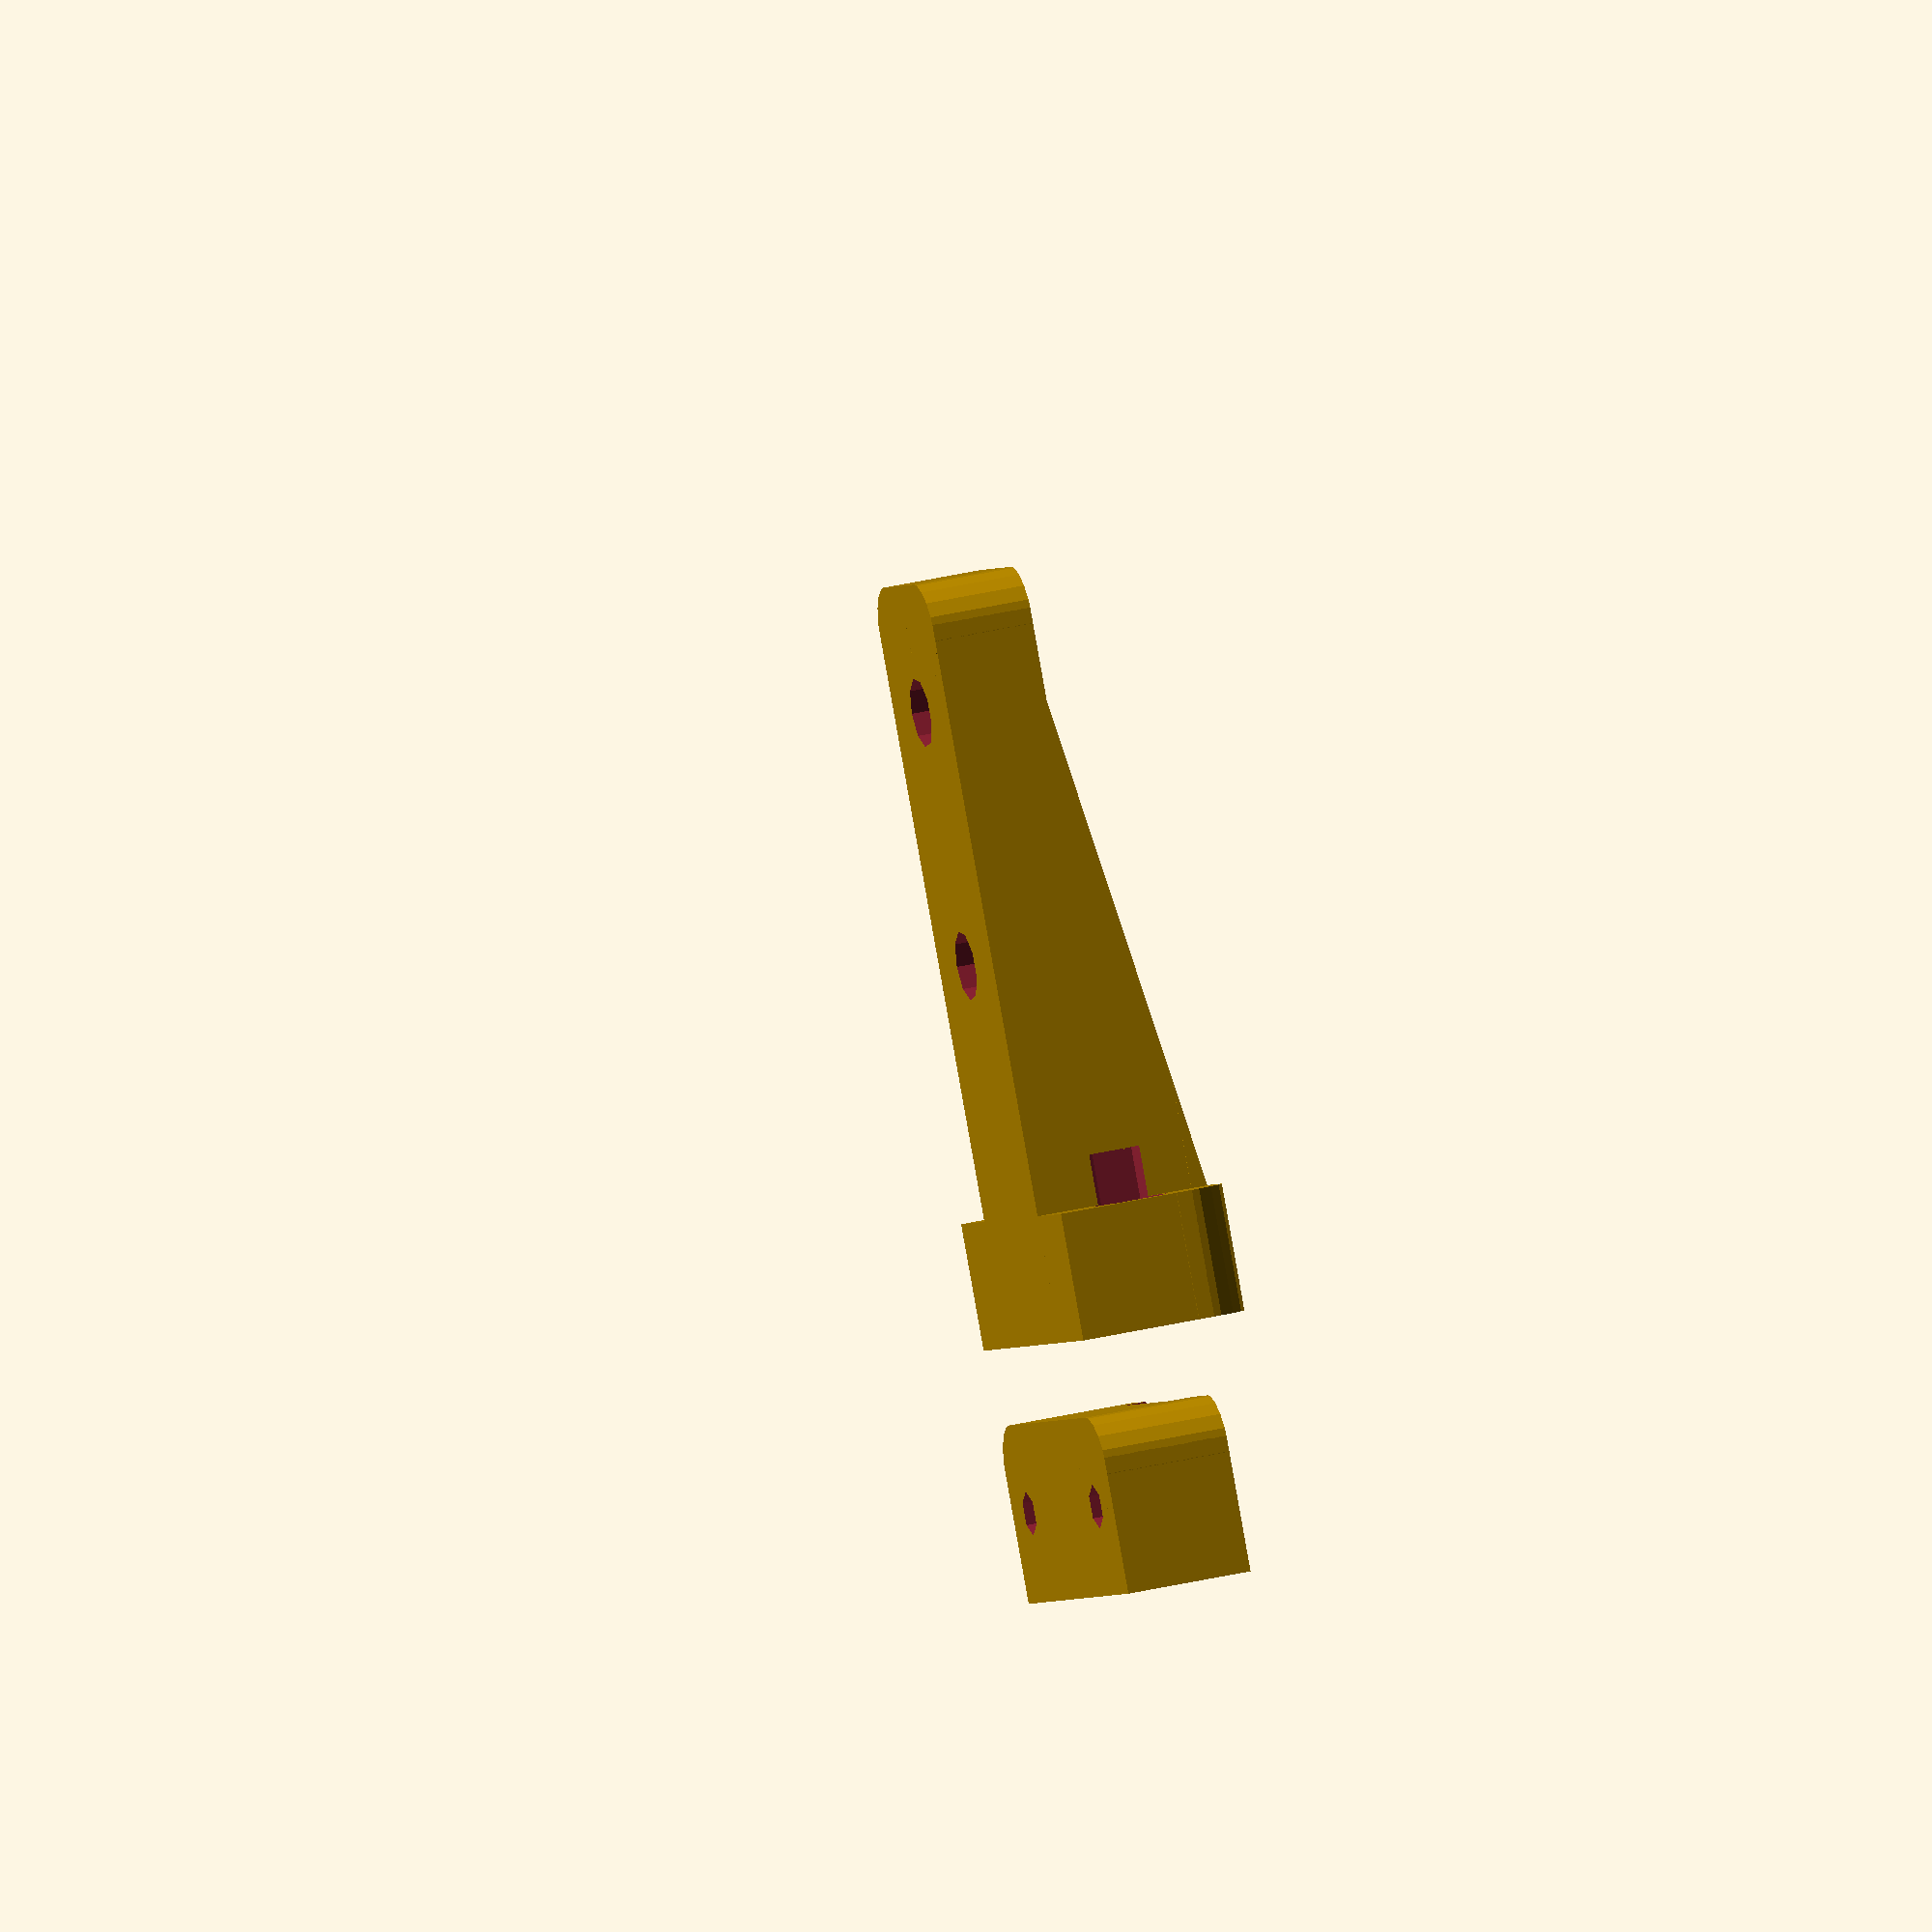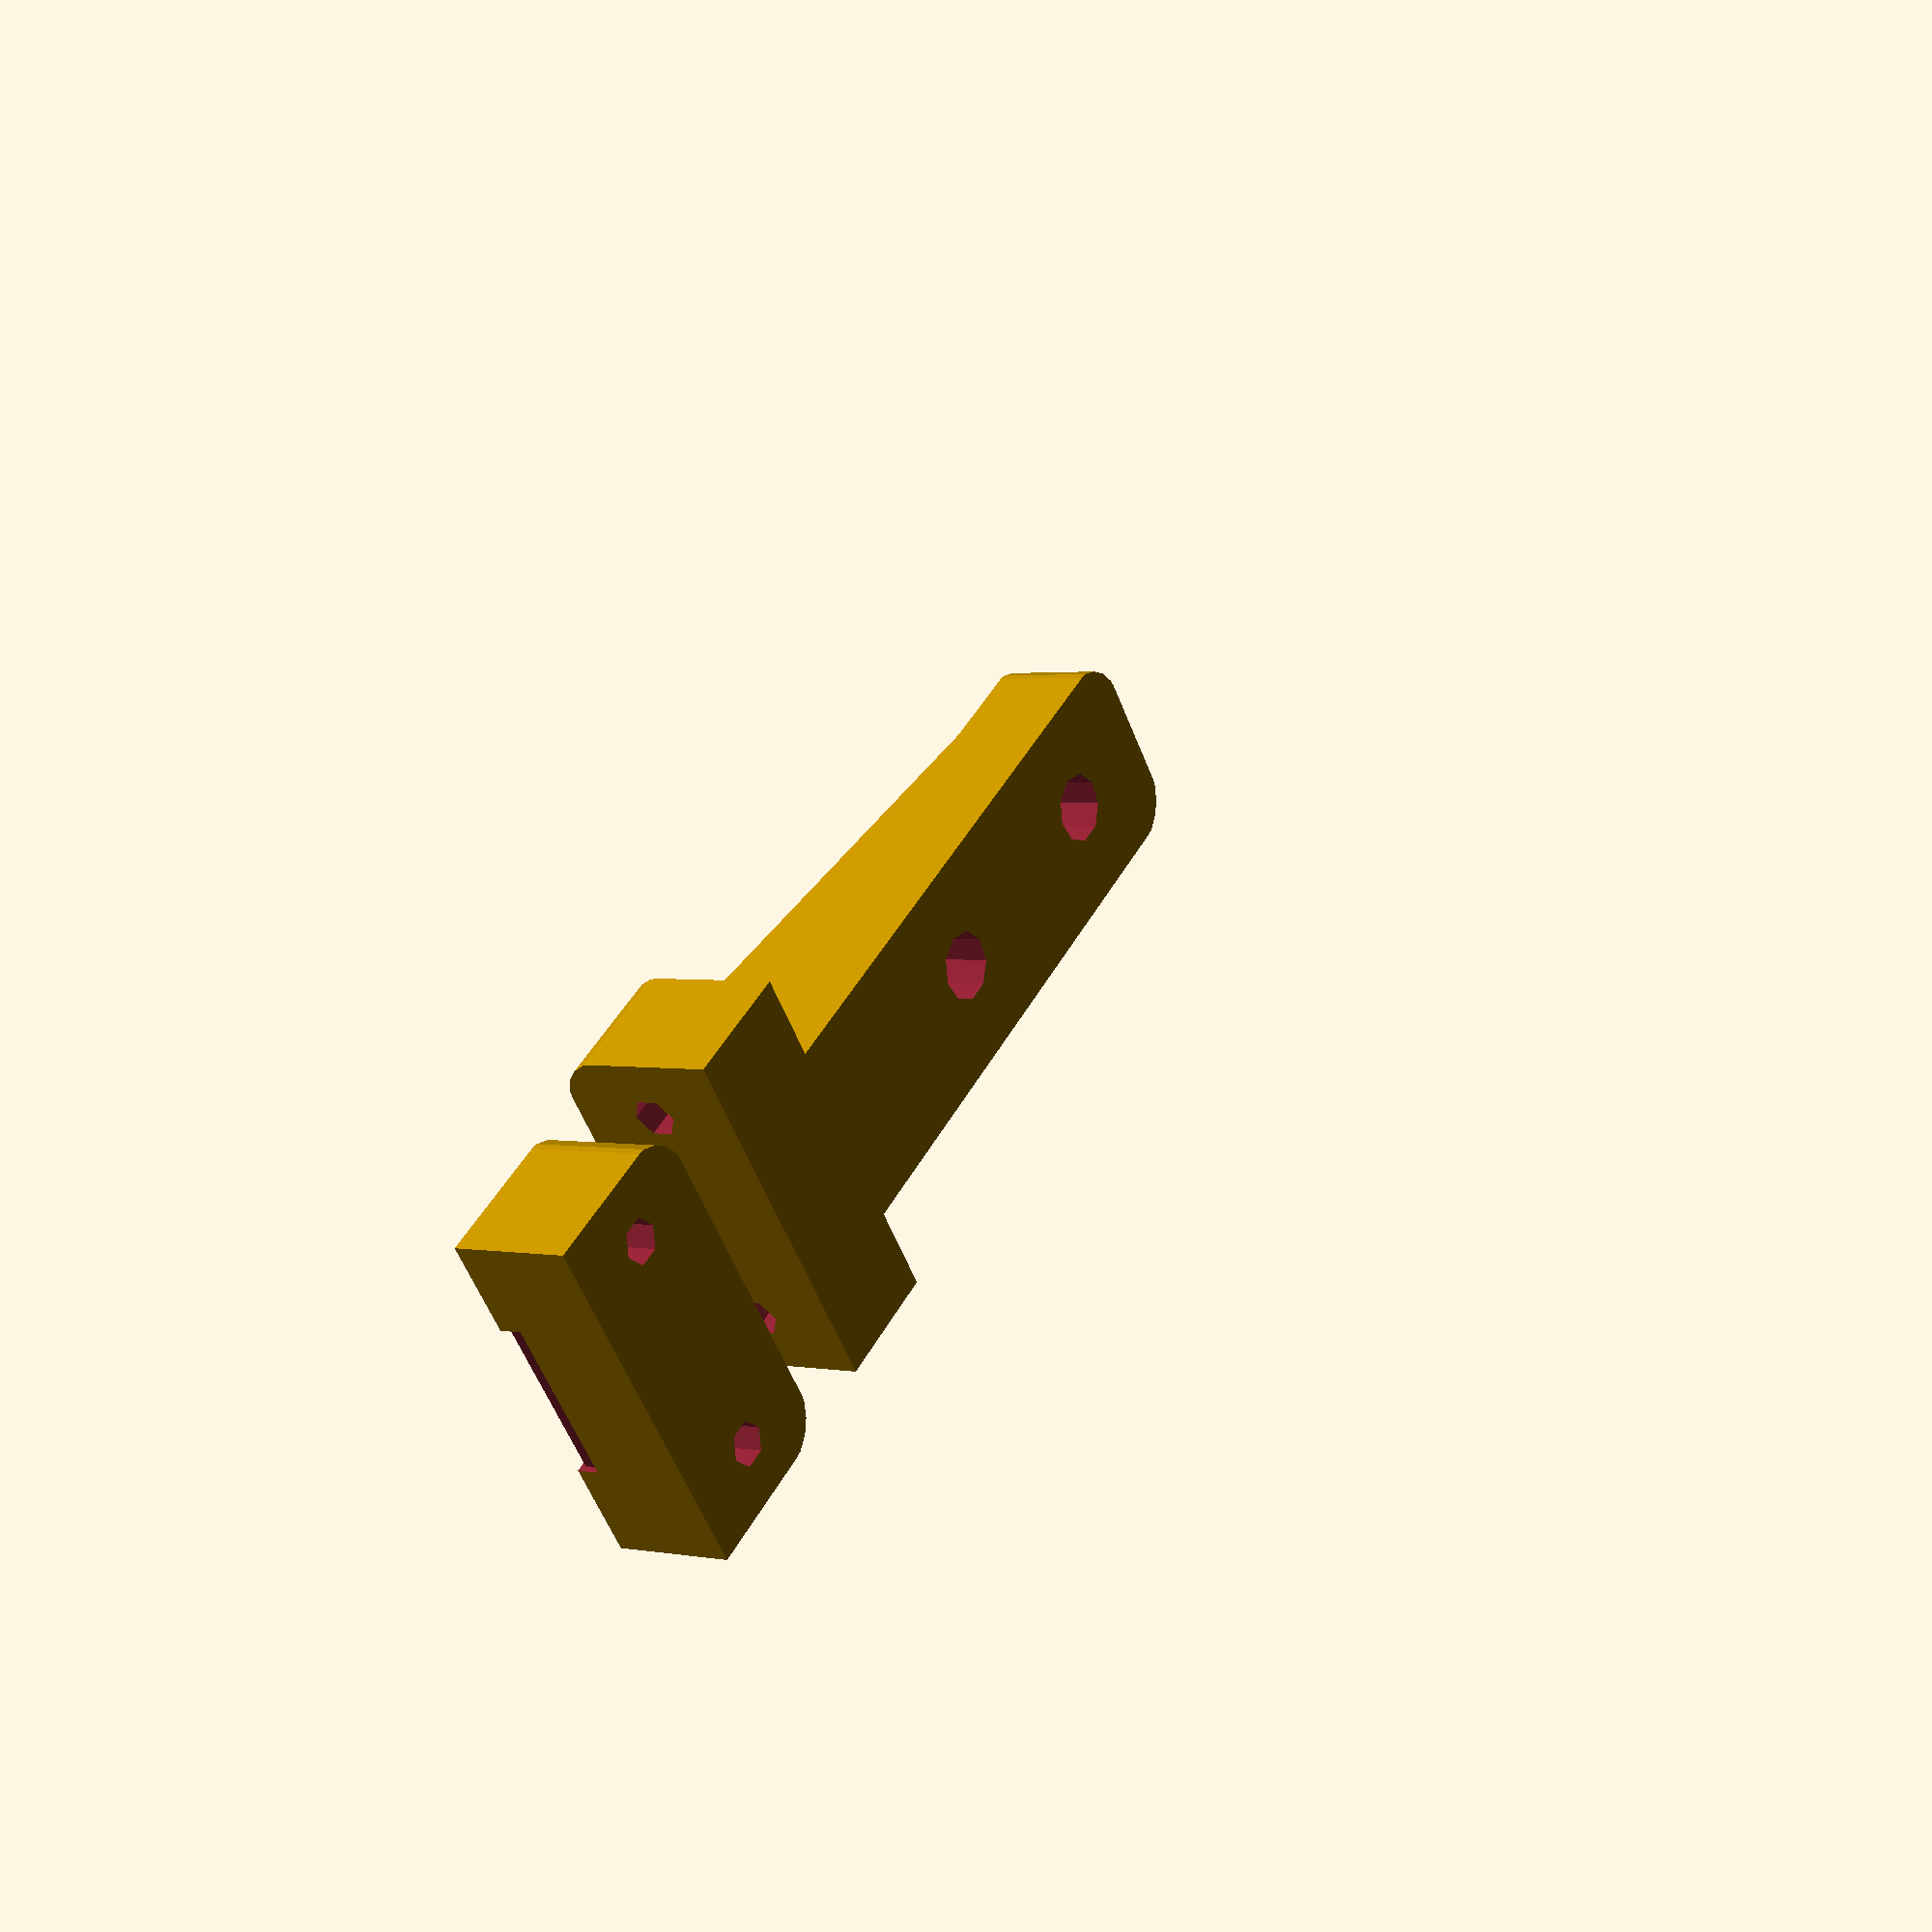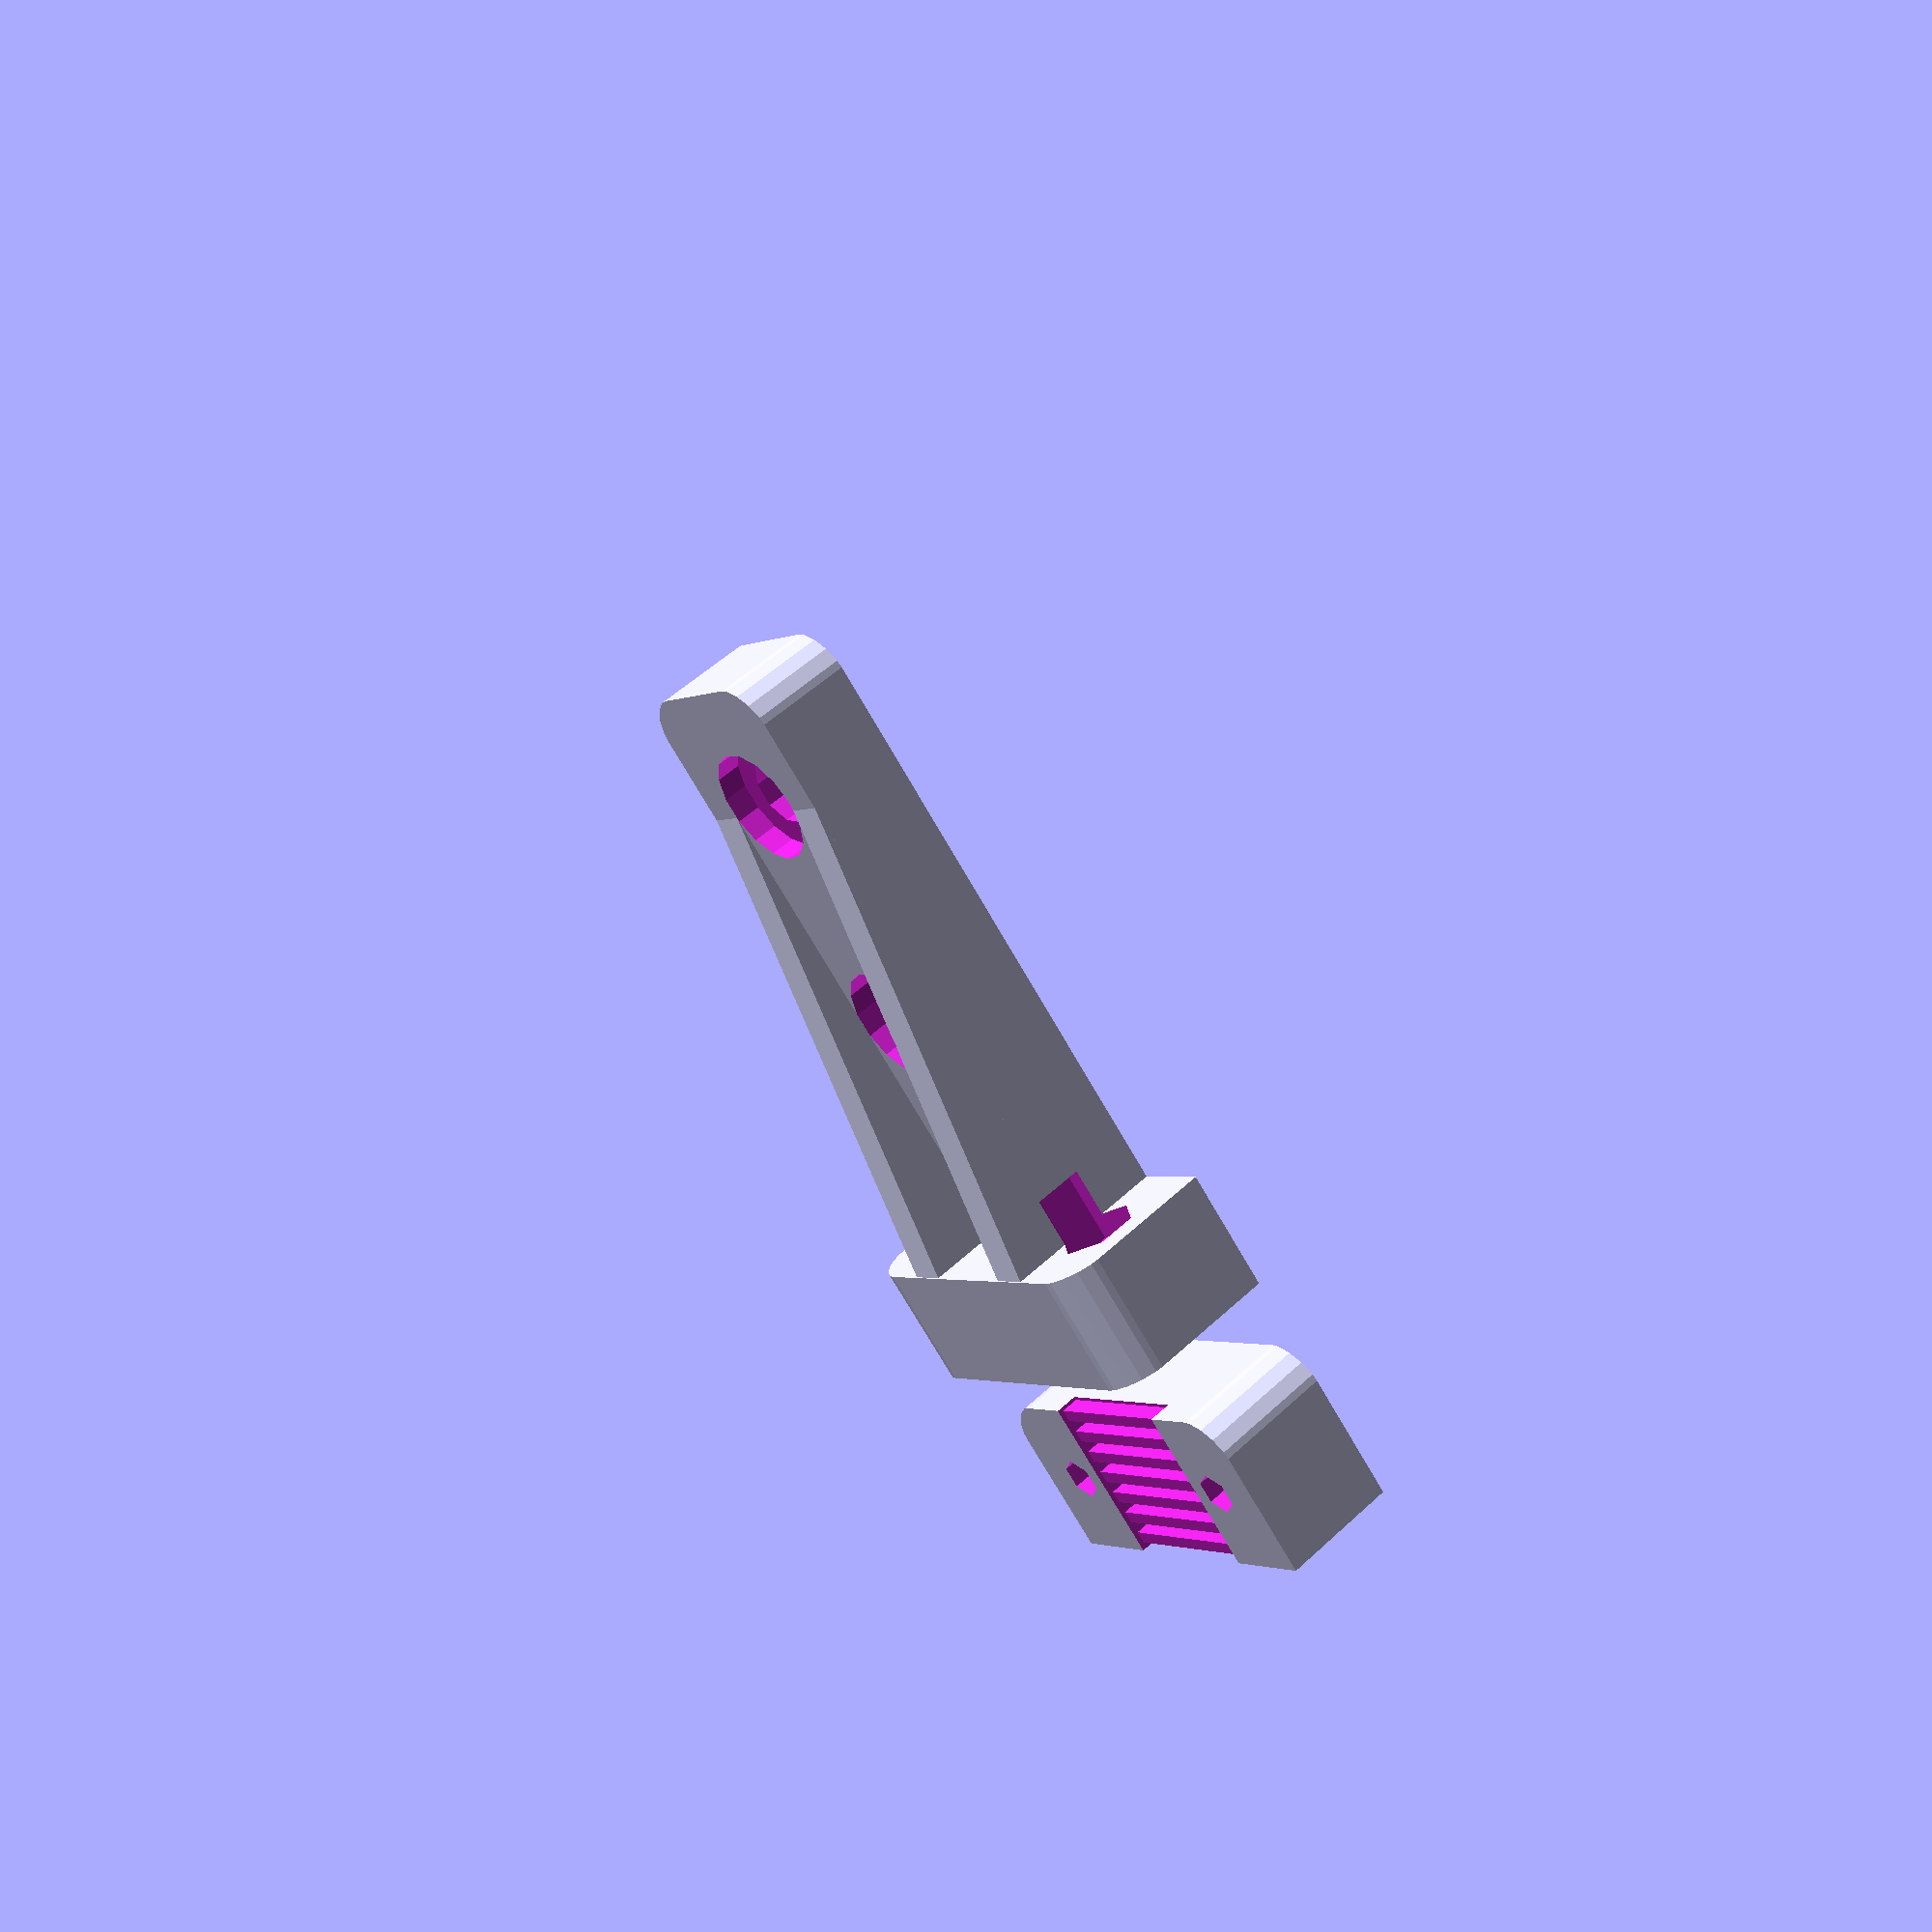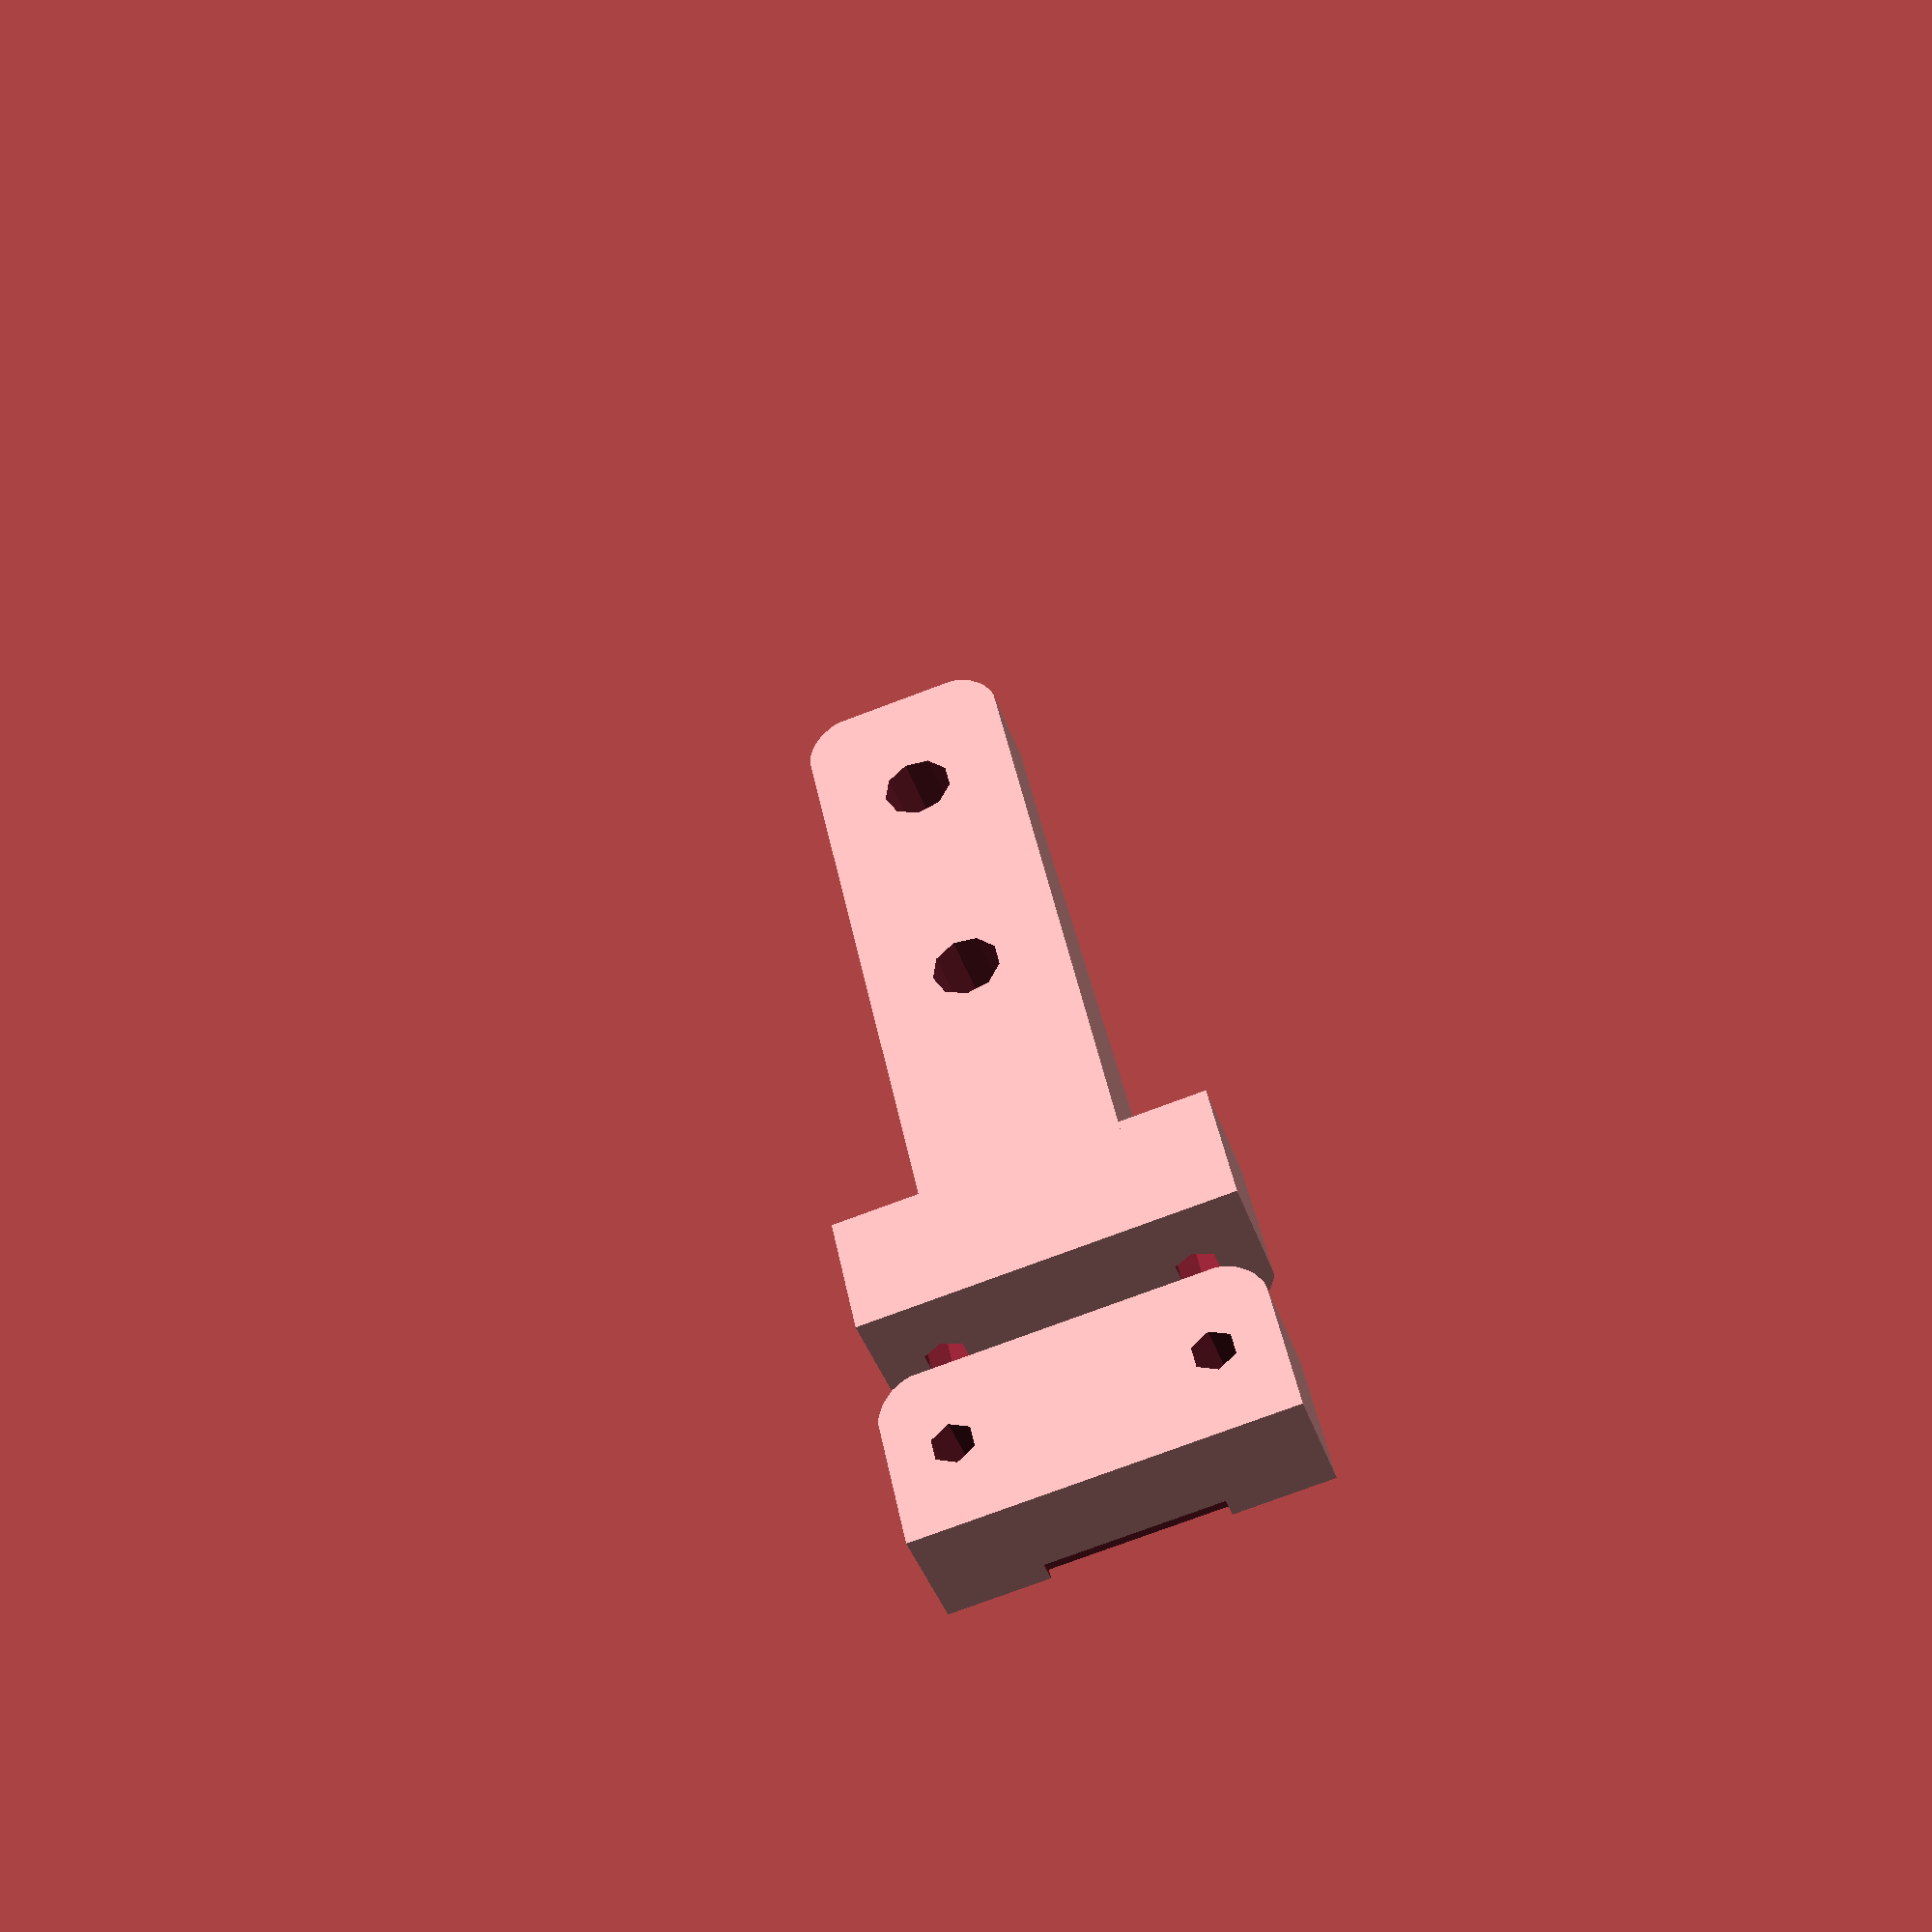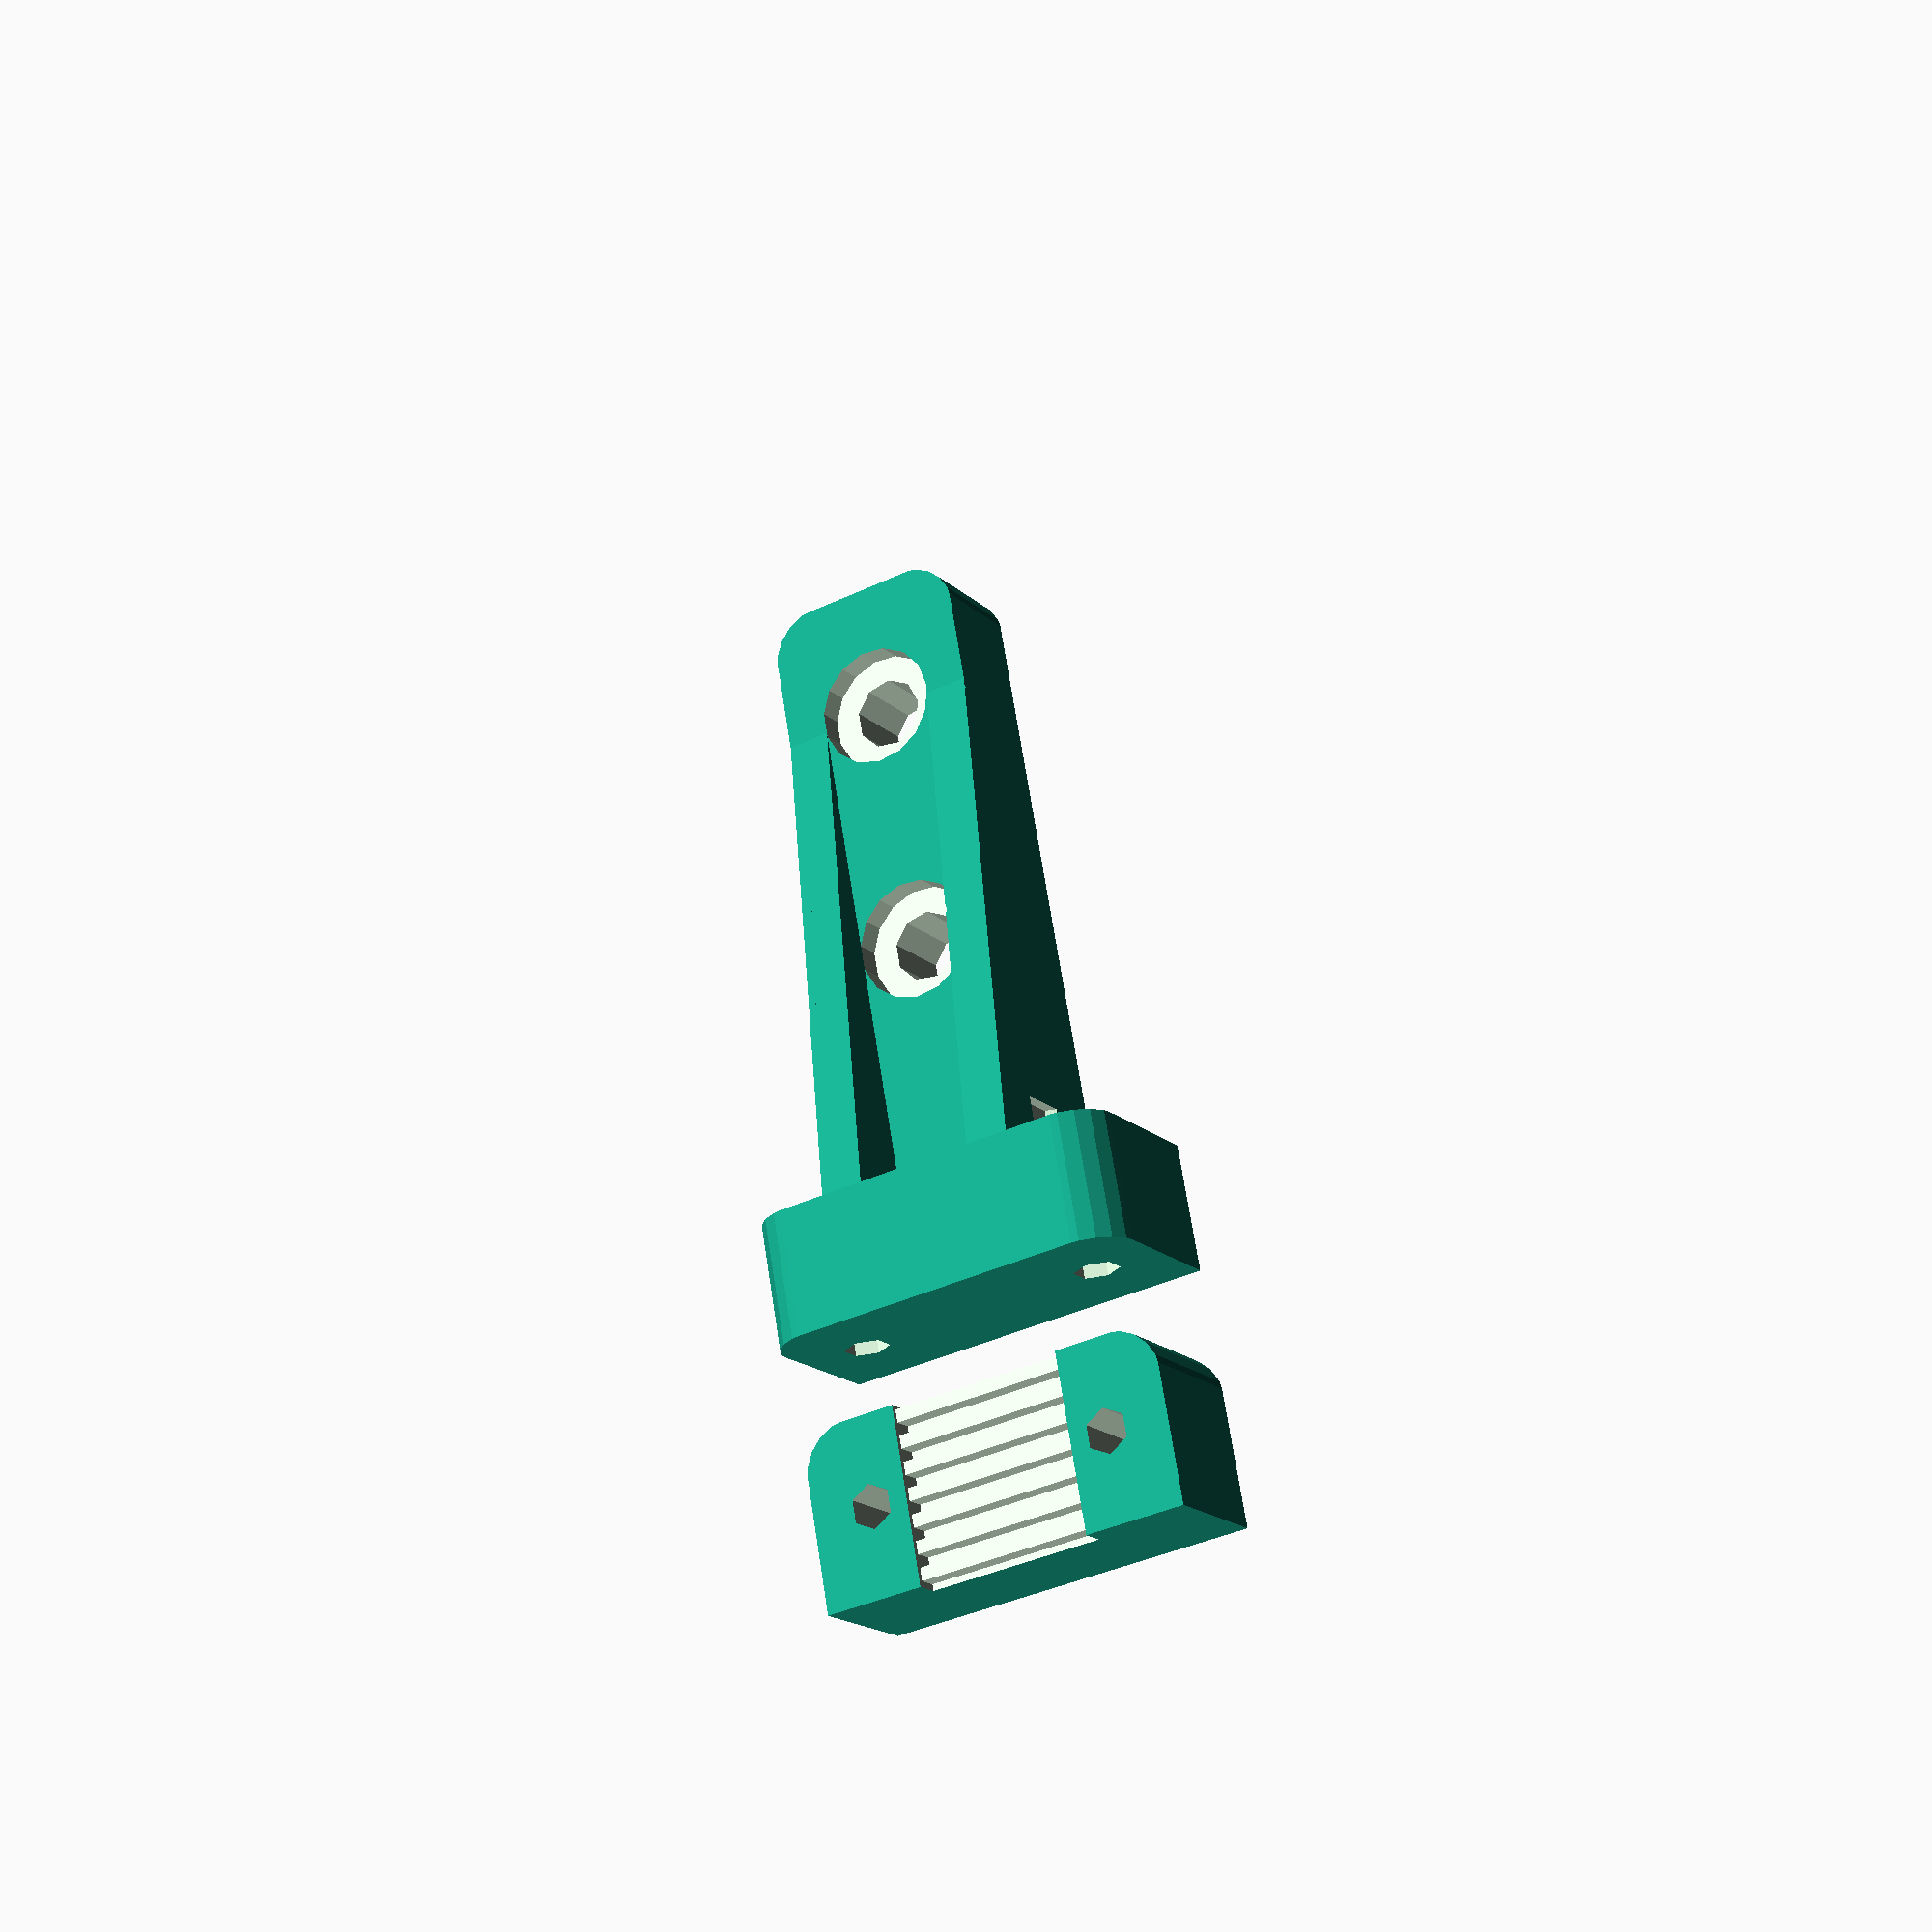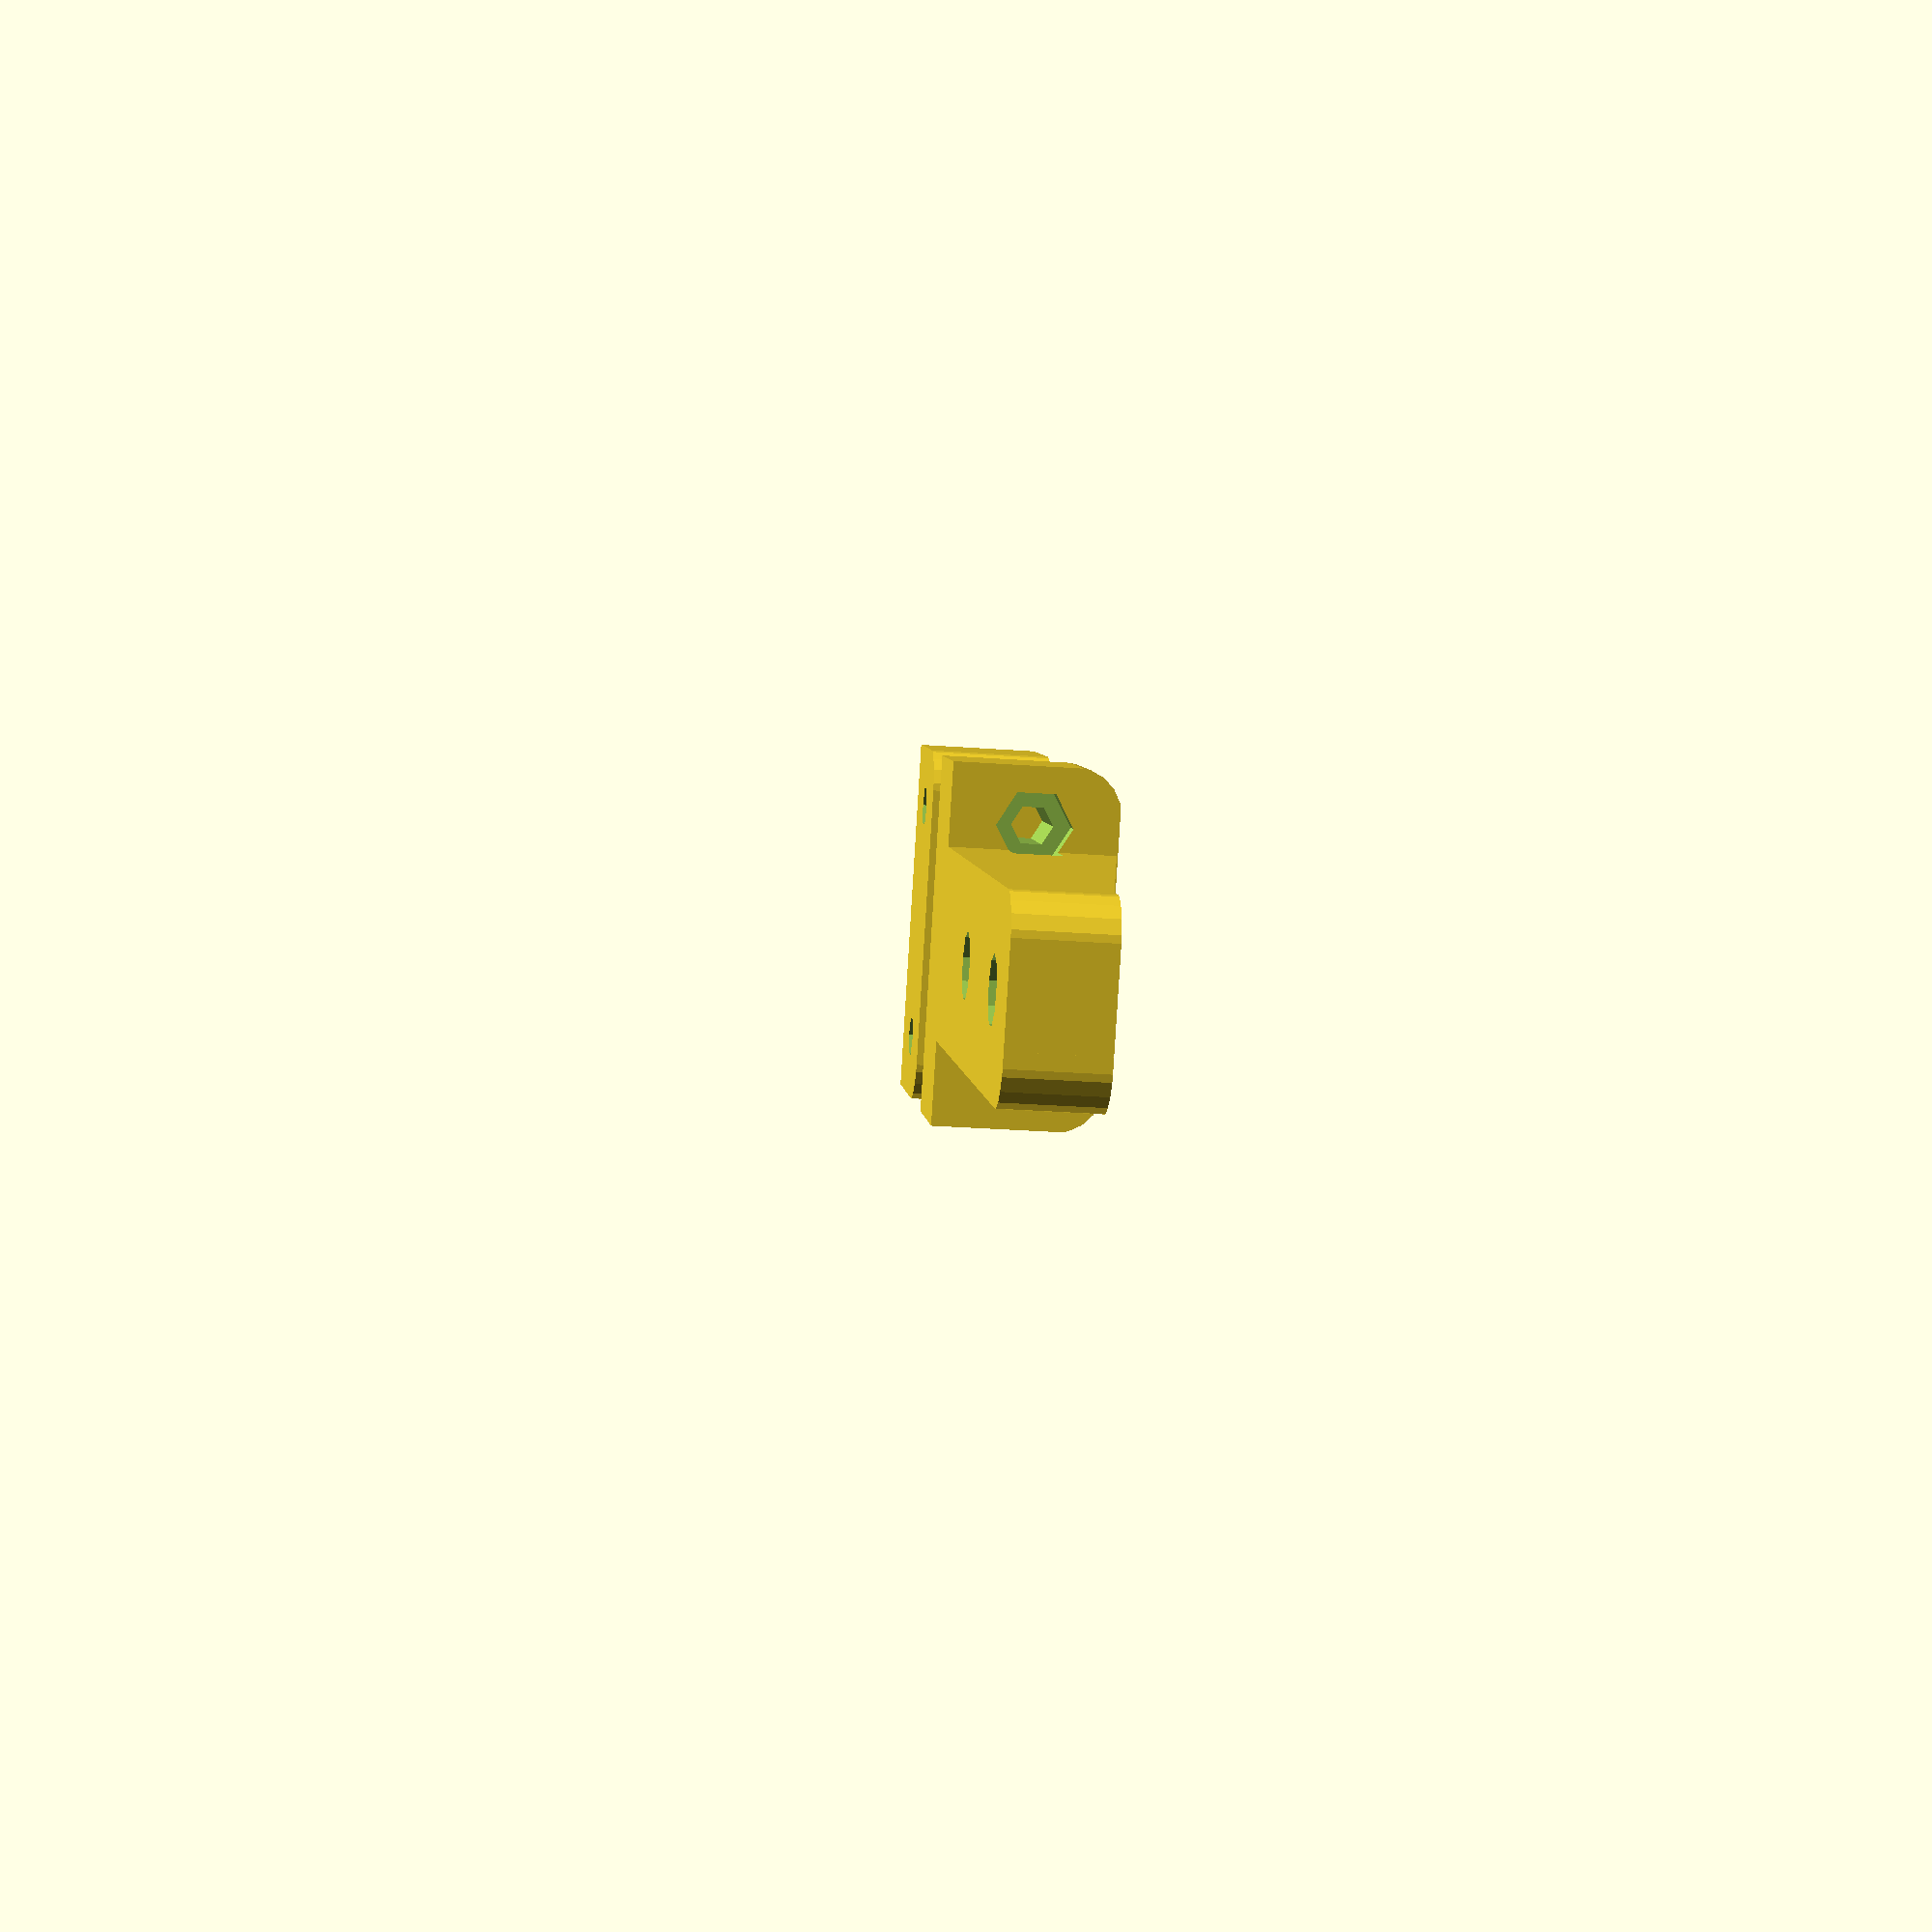
<openscad>
// This printed part is one possible way to anchor Shapeoko belts.
// See http://www.shapeoko.com/wiki/index.php/Belt_Anchors for other ideas.
// Motivated by http://www.thingiverse.com/thing:33881 not being strong enough
// when I initially printed it.

// Upright: printed, but not stress tested, looks sturdy
// Top: completely untested

gThick = 8;
gRibHeight = 6;
gTopRoundoverRadius = 4;
gSideRoundoverRadius = 4;
gMainWidth = 16;
gTopWidth = 30;
gRibWidth = 3.4;
gHoleSpacing = 20;
gBeltWide = 14; // 1/4" belt + slop
gBeltPitch = 2.032; // MXL in mm
gBeltThick = 1.5;
e = 0.02;

// screw_clearance_diameter, socket_head_clearance_diameter, nut outside diameter
// TODO untested numbers, these should move to a common include.
M3 = [3.5, 6.4, 6.4];
M5 = [5.5, 9.4, 9.4];
M8 = [8, 13, 13];

module InsetHole(x) {
  d = x[0];
  socket_head = x[1];
  union() {
    translate([0,0,-50]) cylinder(r=d/2, h=100);
    cylinder(r=socket_head/2, h=10);
  }
}

module NutHole(x) {
  d = x[0];
  nut_size = x[2];
  union() {
    translate([0,0,1]) cylinder(r=d/2, h=50);
    cylinder(r=nut_size/2, $fn=6, h=6);
  }
}

module Rib(t=4) {
  translate([-t/2,0,-0.1])
    rotate([90,0,90])
      linear_extrude(height=t)
        polygon(points=[[0,0],[40,0],[0,gRibHeight]],paths=[[0,1,2]]);
}

module Roundover(r) {
  translate([0.1,0.1,-50])
    difference() {
      cube([r,r,100]);
      translate([0,0,-1]) cylinder(r=r,h=102,$fn=20);
    }
}

module Upright() {
  difference() {
    union() {
      // body, for now (until beziers work)
      translate([0,-25,(gThick+gRibHeight)/2]) cube([gTopWidth,10,gThick+gRibHeight], center=true);
      translate([0,0,gThick/2]) cube([gMainWidth,60,gThick], center=true);
      // ribs
      translate([(gMainWidth-gRibWidth)/2,-20,gThick]) Rib(t=gRibWidth);
      translate([-(gMainWidth-gRibWidth)/2,-20,gThick]) Rib(t=gRibWidth);
    }
    // Chamfer top edges
    // TODO make these translation numbers constants as well, and fix Roundover's
    // origin.
    translate([gTopWidth/2-gTopRoundoverRadius,0,gThick+gRibHeight-gTopRoundoverRadius])
      rotate([90,0,0])
        Roundover(r=gTopRoundoverRadius);
    translate([-(gTopWidth/2-gTopRoundoverRadius),0,gThick+gRibHeight-gTopRoundoverRadius])
      rotate([90,0,180])
        Roundover(r=gTopRoundoverRadius);
    // Chamfer edges near bottom mounting hole
    translate([gMainWidth/2-gSideRoundoverRadius,26,0])
      Roundover(r=gSideRoundoverRadius);
    translate([-(gMainWidth/2-gSideRoundoverRadius),26,0])
      rotate([0,0,90])
        Roundover(r=gSideRoundoverRadius);
    // M5 mounting holes
    translate([0,0,gThick-2]) InsetHole(M5);
    translate([0,20,gThick-2]) InsetHole(M5);
    // M3 nut traps (20mm spacing, for compat with old part)
    translate([-gHoleSpacing/2,-16,(gThick+gRibHeight)/2]) rotate([90,-90,0]) NutHole(M3);
    translate([gHoleSpacing/2,-16,(gThick+gRibHeight)/2]) rotate([90,-90,0]) NutHole(M3);
  }
}

module Belt() {
  translate([0,0,gBeltThick/2]) cube([gBeltWide,30,gBeltThick], center=true);
  for(i = [0:30/gBeltPitch]) {
    translate([0,i * gBeltPitch,-gBeltThick/2+e]) cube([gBeltWide,gBeltPitch / 2,gBeltThick], center=true);
  }
}

module Top() {
  rotate([-90,0,0]) difference() {
    translate([0,-5,(gThick+gRibHeight)/2]) cube([gTopWidth,10,gThick+gRibHeight], center=true);
    // holes
    translate([-gHoleSpacing/2,20,(gThick+gRibHeight)/2]) rotate([90,-90,0]) NutHole(M3);
    translate([gHoleSpacing/2,20,(gThick+gRibHeight)/2]) rotate([90,-90,0]) NutHole(M3);
    // chamfer
    translate([gTopWidth/2-gTopRoundoverRadius,0,gThick+gRibHeight-gTopRoundoverRadius])
      rotate([90,0,0])
        Roundover(r=gTopRoundoverRadius);
    translate([-(gTopWidth/2-gTopRoundoverRadius),0,gThick+gRibHeight-gTopRoundoverRadius])
      rotate([90,0,180])
        Roundover(r=gTopRoundoverRadius);
    // TODO remove 12 as magic number
    translate([0,-12+(1.6*gBeltThick),0]) rotate([90,0,0]) Belt();
  }
}

union() {
  Upright();
  translate([0,-50,0]) Top();
}

</openscad>
<views>
elev=326.1 azim=34.1 roll=251.8 proj=o view=solid
elev=358.2 azim=308.0 roll=125.3 proj=p view=solid
elev=307.6 azim=315.2 roll=45.0 proj=p view=solid
elev=219.2 azim=191.8 roll=342.8 proj=p view=solid
elev=17.6 azim=349.8 roll=30.1 proj=p view=solid
elev=207.4 azim=57.6 roll=276.6 proj=p view=solid
</views>
